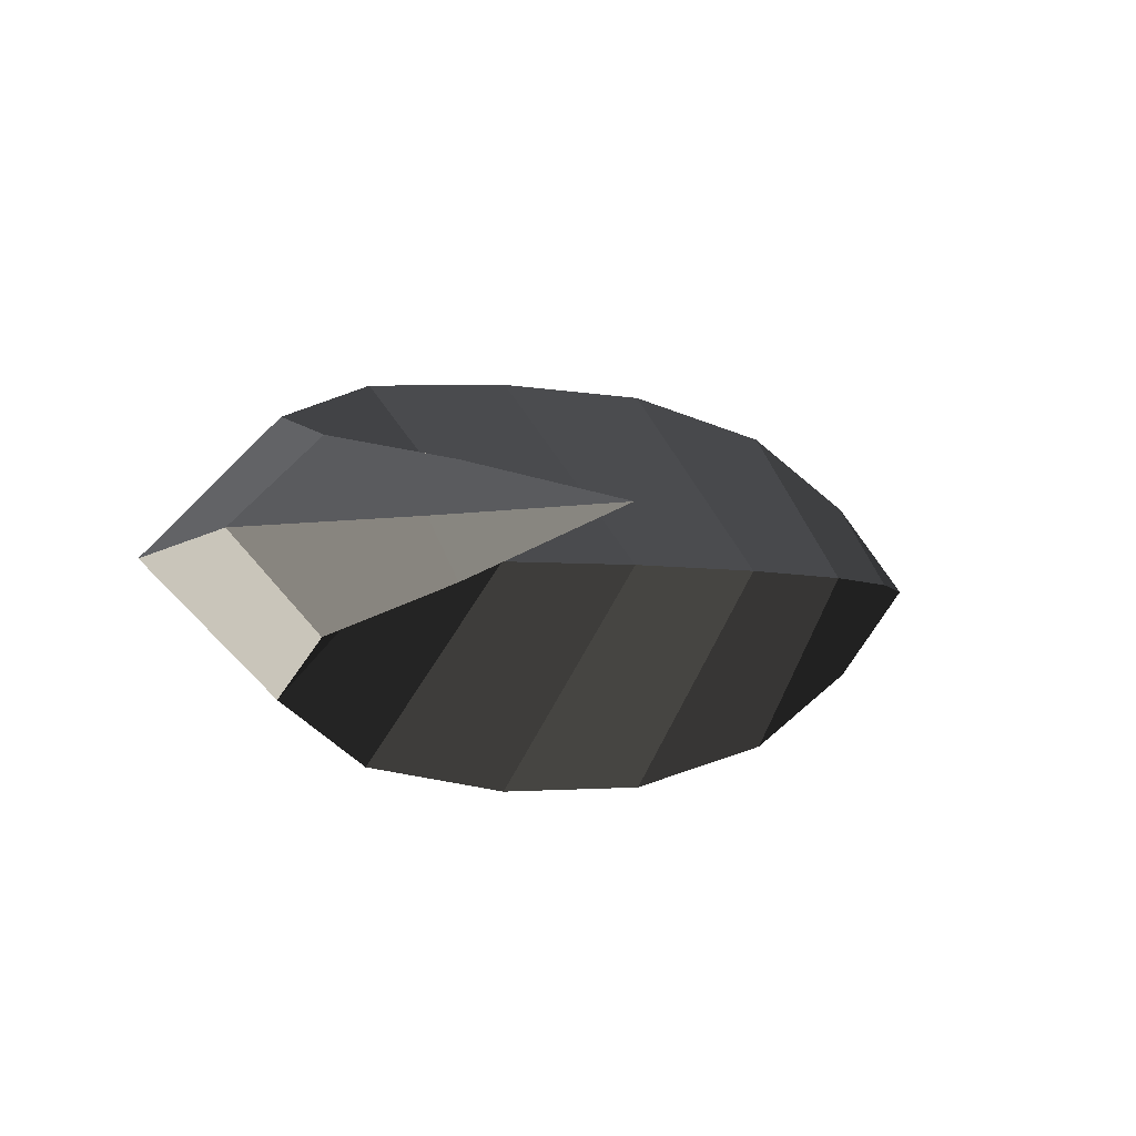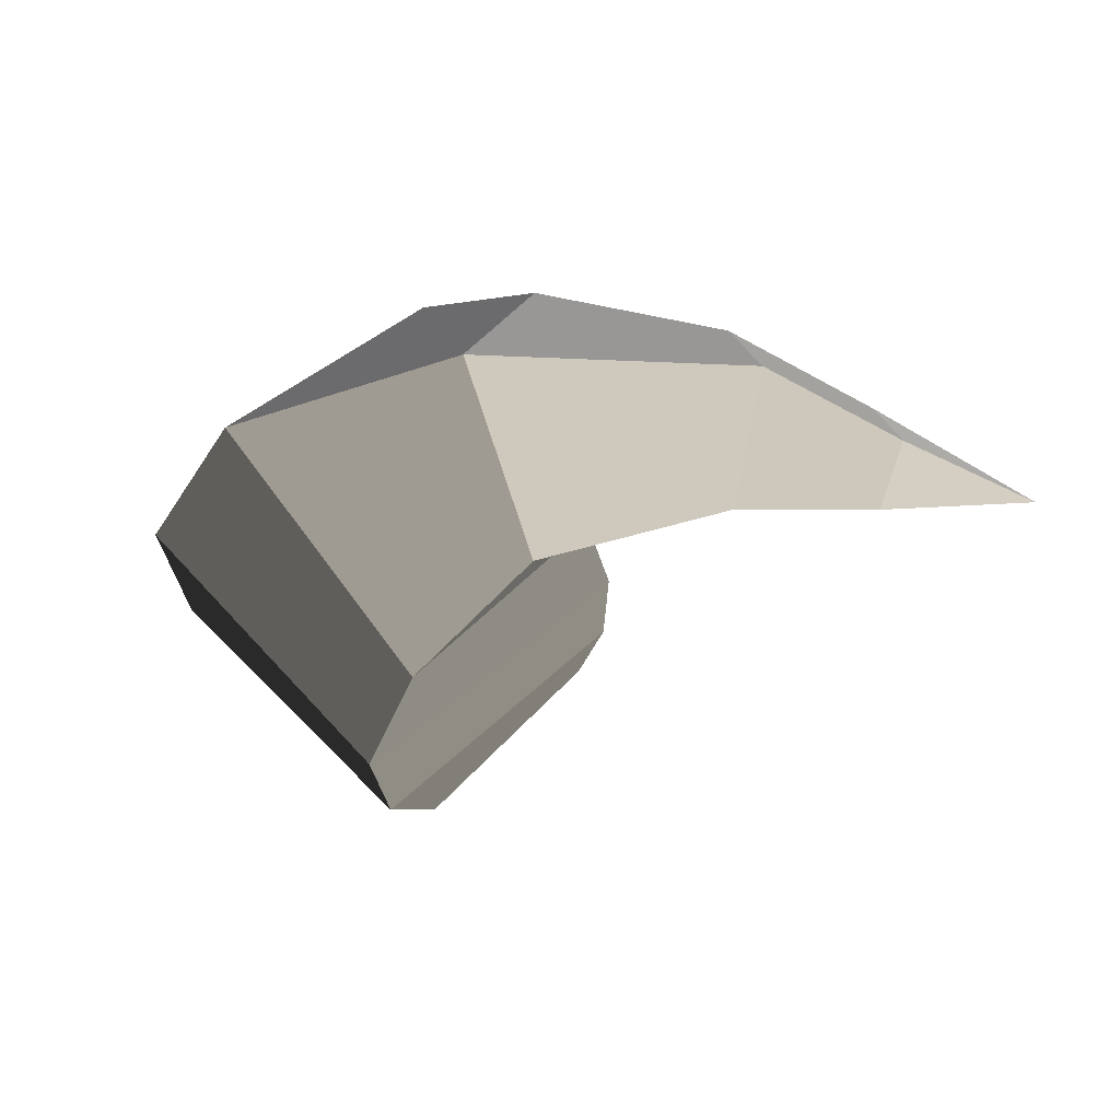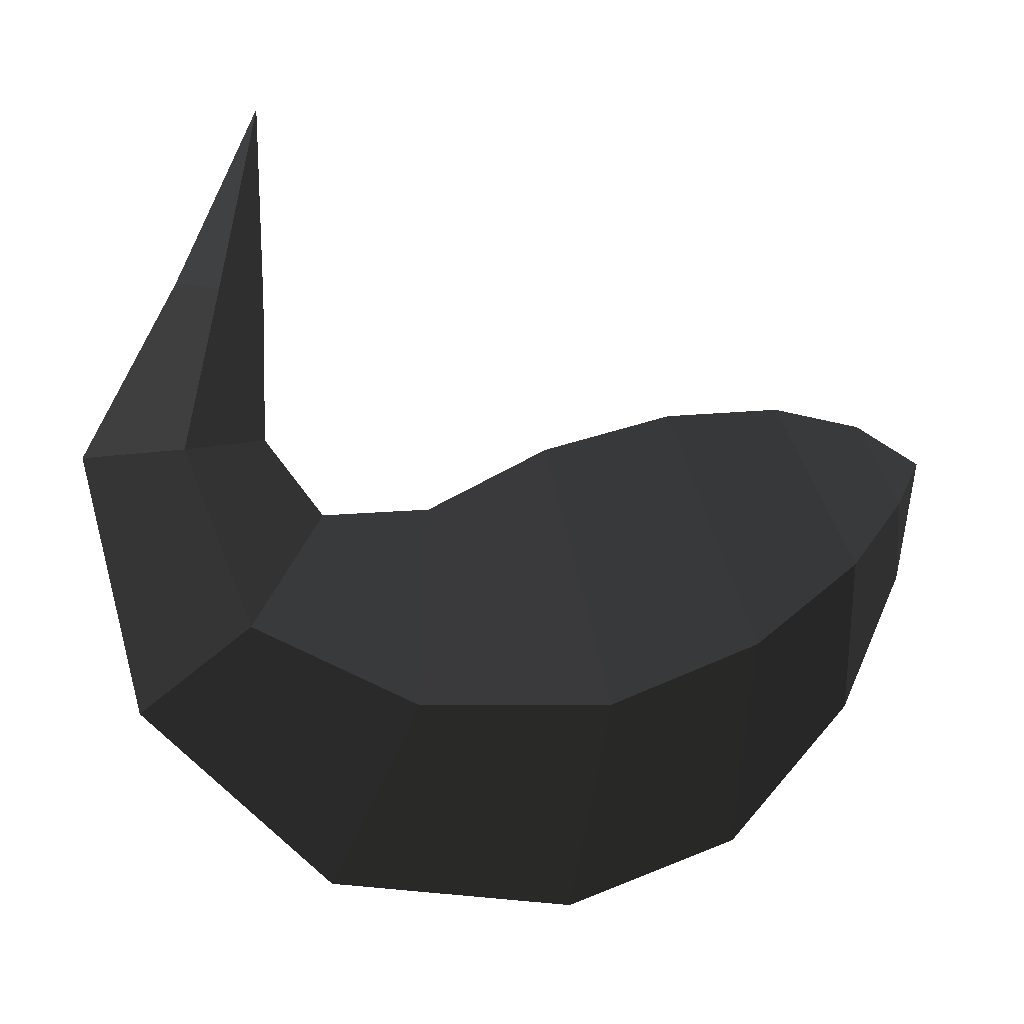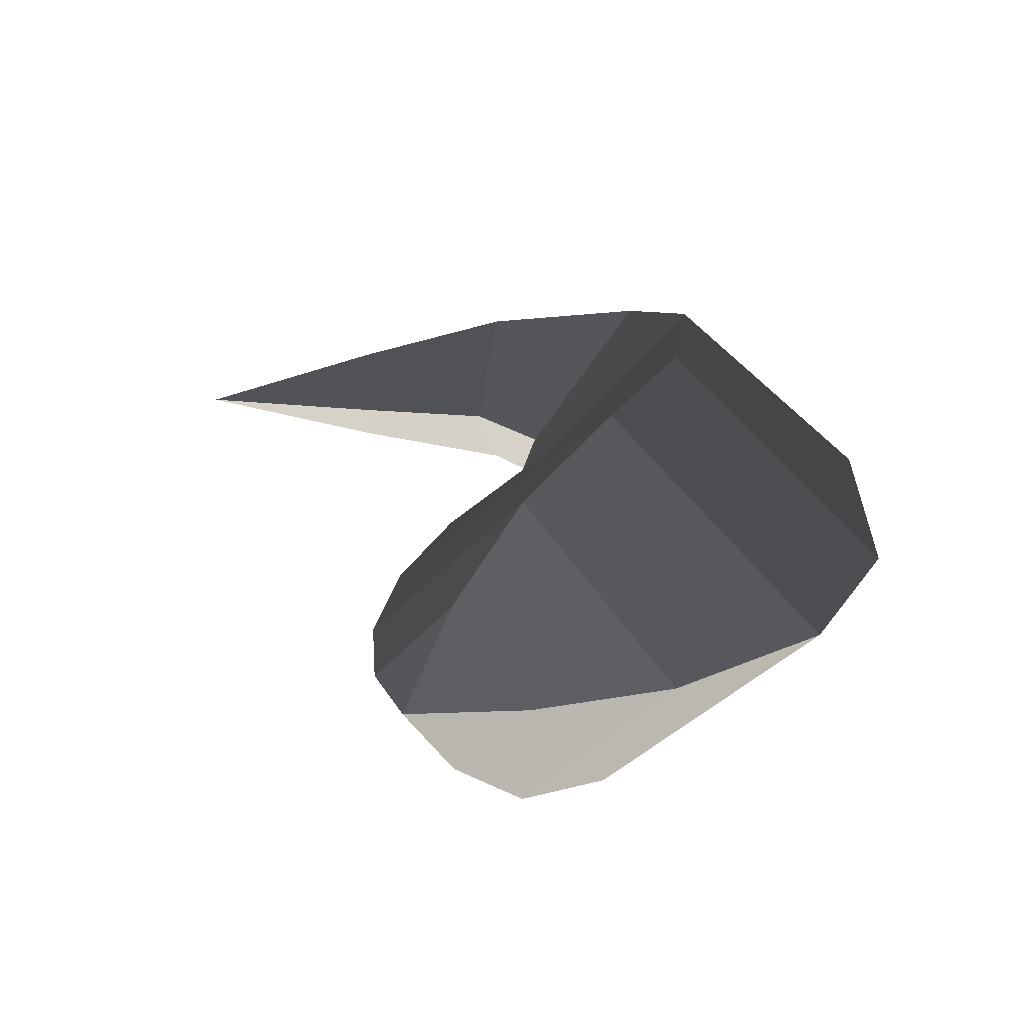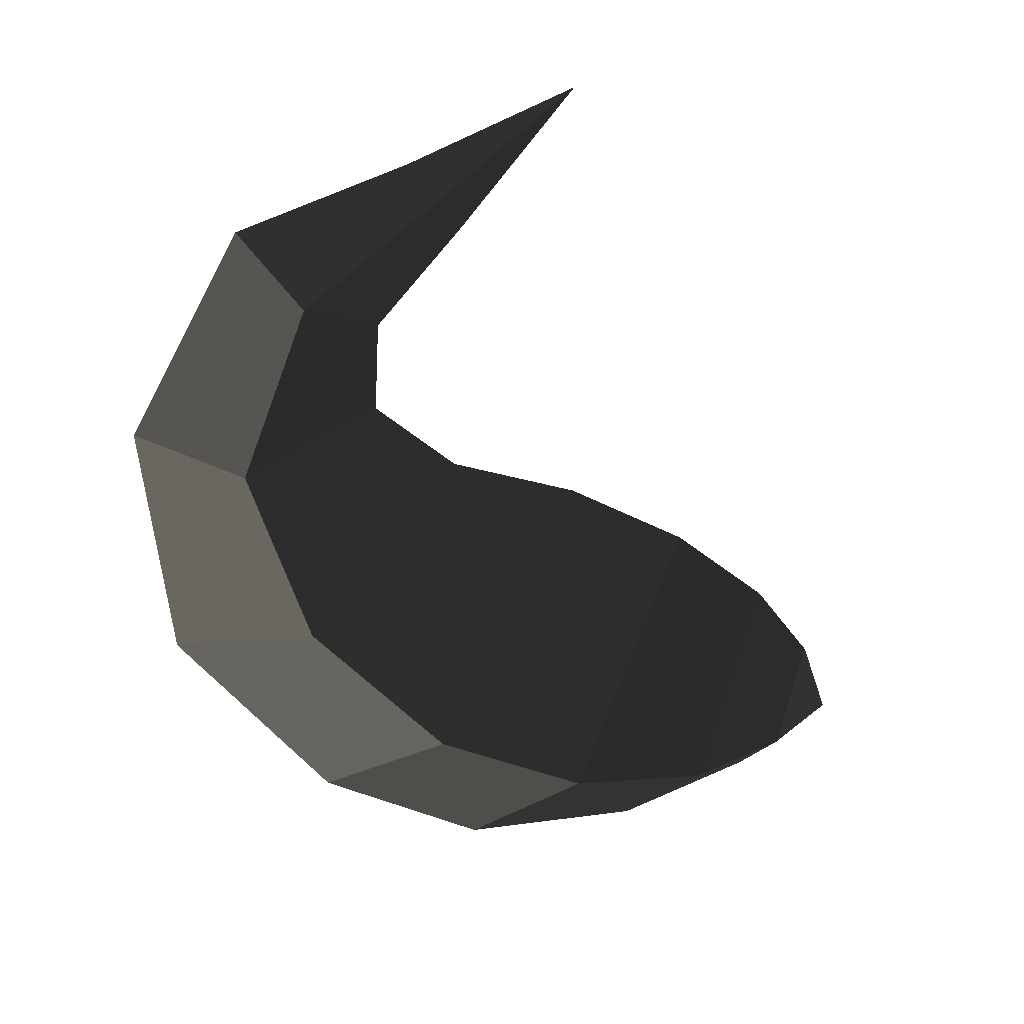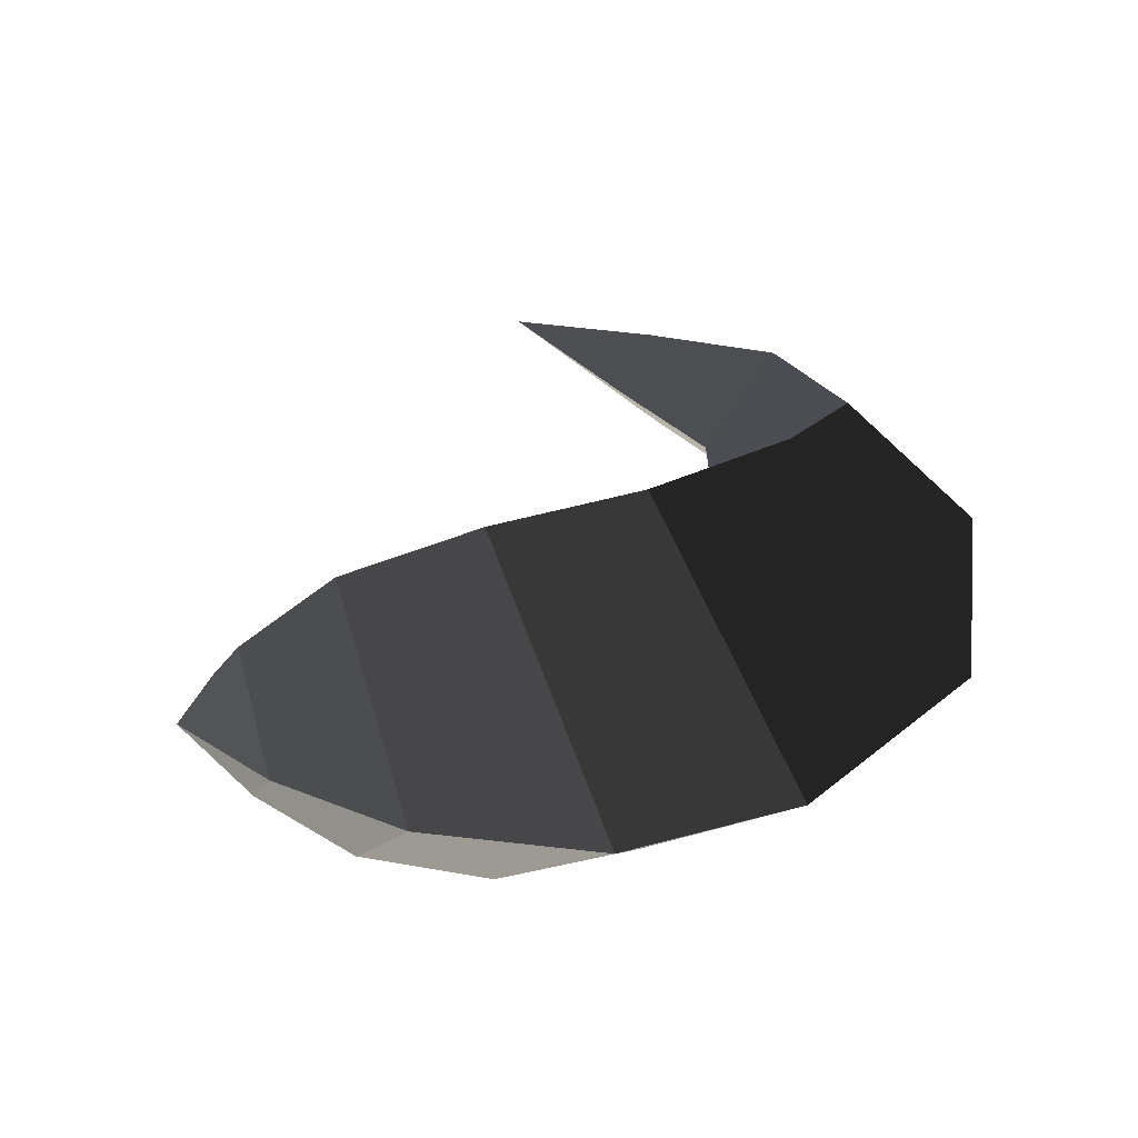
<metadata>
{"format":"obj","ext":"obj","renderer":"f3d","projection":"perspective","resolution":1024,"background":"white","views":[{"elev":-6.5,"azim":140.8,"up":"+Z"},{"elev":-25.1,"azim":73.2,"up":"+Z"},{"elev":0.4,"azim":170.3,"up":"+Y"},{"elev":26.9,"azim":-82.8,"up":"+Z"},{"elev":-67.2,"azim":139.5,"up":"+Z"},{"elev":37.1,"azim":-39.8,"up":"+Z"}]}
</metadata>
<code>
v 1.168 0.598 0
v 1.303 0.3017 0
v 1.235 0.2866 -0.0899
v 1.235 0.2866 -0.0899
v 1.156 0.2744 0
v 1.156 0.2744 0
v 1.235 0.2866 0.0899
v 1.235 0.2866 0.0899
v 1.303 0.3017 0
v 1.303 0.3017 0
v 1.458 0.0072 0
v 1.294 0.0195 0.1552
v 1.153 0.0381 0
v 1.156 0.2744 0
v 1.294 0.0195 -0.1552
v 1.235 0.2866 -0.0899
v 1.458 0.0072 0
v 1.303 0.3017 0
v 1.191 -0.2649 -0.2334
v 1.363 -0.4225 0
v 1.191 -0.2649 0.2334
v 1.294 0.0195 0.1552
v 1.055 -0.089 0
v 1.153 0.0381 0
v 1.191 -0.2649 -0.2334
v 1.294 0.0195 -0.1552
v 0.8739 -0.0793 0
v 0.9337 -0.385 -0.3344
v 1.191 -0.2649 0.2334
v 0.9337 -0.385 0.3344
v 1.363 -0.4225 0
v 1.04 -0.7169 0
v 1.191 -0.2649 -0.2334
v 0.9337 -0.385 -0.3344
v 0.633 -0.3852 -0.3723
v 0.6277 -0.7653 0
v 0.633 -0.3852 0.3723
v 0.9337 -0.385 0.3344
v 0.6704 0.0237 0
v 0.8739 -0.0793 0
v 0.633 -0.3852 -0.3723
v 0.9337 -0.385 -0.3344
v 0.4536 0.083 0
v 0.3924 -0.2929 -0.3627
v 0.633 -0.3852 0.3723
v 0.3924 -0.2929 0.3627
v 0.6277 -0.7653 0
v 0.3368 -0.6596 0
v 0.633 -0.3852 -0.3723
v 0.3924 -0.2929 -0.3627
v 0.205 -0.1678 -0.2871
v 0.1325 -0.4276 0
v 0.205 -0.1678 0.2871
v 0.3924 -0.2929 0.3627
v 0.2592 0.0955 0
v 0.4536 0.083 0
v 0.205 -0.1678 -0.2871
v 0.3924 -0.2929 -0.3627
v 0.1103 0.0656 0
v 0.0843 -0.0681 -0.1538
v -0 0 0
v -0 0 0
v 0.0374 -0.2009 0
v 0.0374 -0.2009 0
v 0.0843 -0.0681 0.1538
v 0.0843 -0.0681 0.1538
v 0.1103 0.0656 0
v 0.1103 0.0656 0
v 0.2592 0.0955 0
v 0.205 -0.1678 0.2871
v 0.1325 -0.4276 0
v 0.0374 -0.2009 0
v 0.205 -0.1678 -0.2871
v 0.0843 -0.0681 -0.1538
g Group_001
f 1 2 3
f 1 3 5
f 1 5 7
f 1 7 9
f 9 7 12 11
f 12 7 14 13
f 13 14 16 15
f 15 16 18 17
f 15 17 20 19
f 20 17 22 21
f 21 22 24 23
f 23 24 26 25
f 23 25 28 27
f 23 27 30 29
f 29 30 32 31
f 31 32 34 33
f 34 32 36 35
f 36 32 38 37
f 37 38 40 39
f 39 40 42 41
f 39 41 44 43
f 39 43 46 45
f 45 46 48 47
f 47 48 50 49
f 50 48 52 51
f 52 48 54 53
f 53 54 56 55
f 55 56 58 57
f 55 57 60 59
f 59 60 61
f 61 60 63
f 61 63 65
f 61 65 67
f 67 65 70 69
f 70 65 72 71
f 71 72 74 73

</code>
